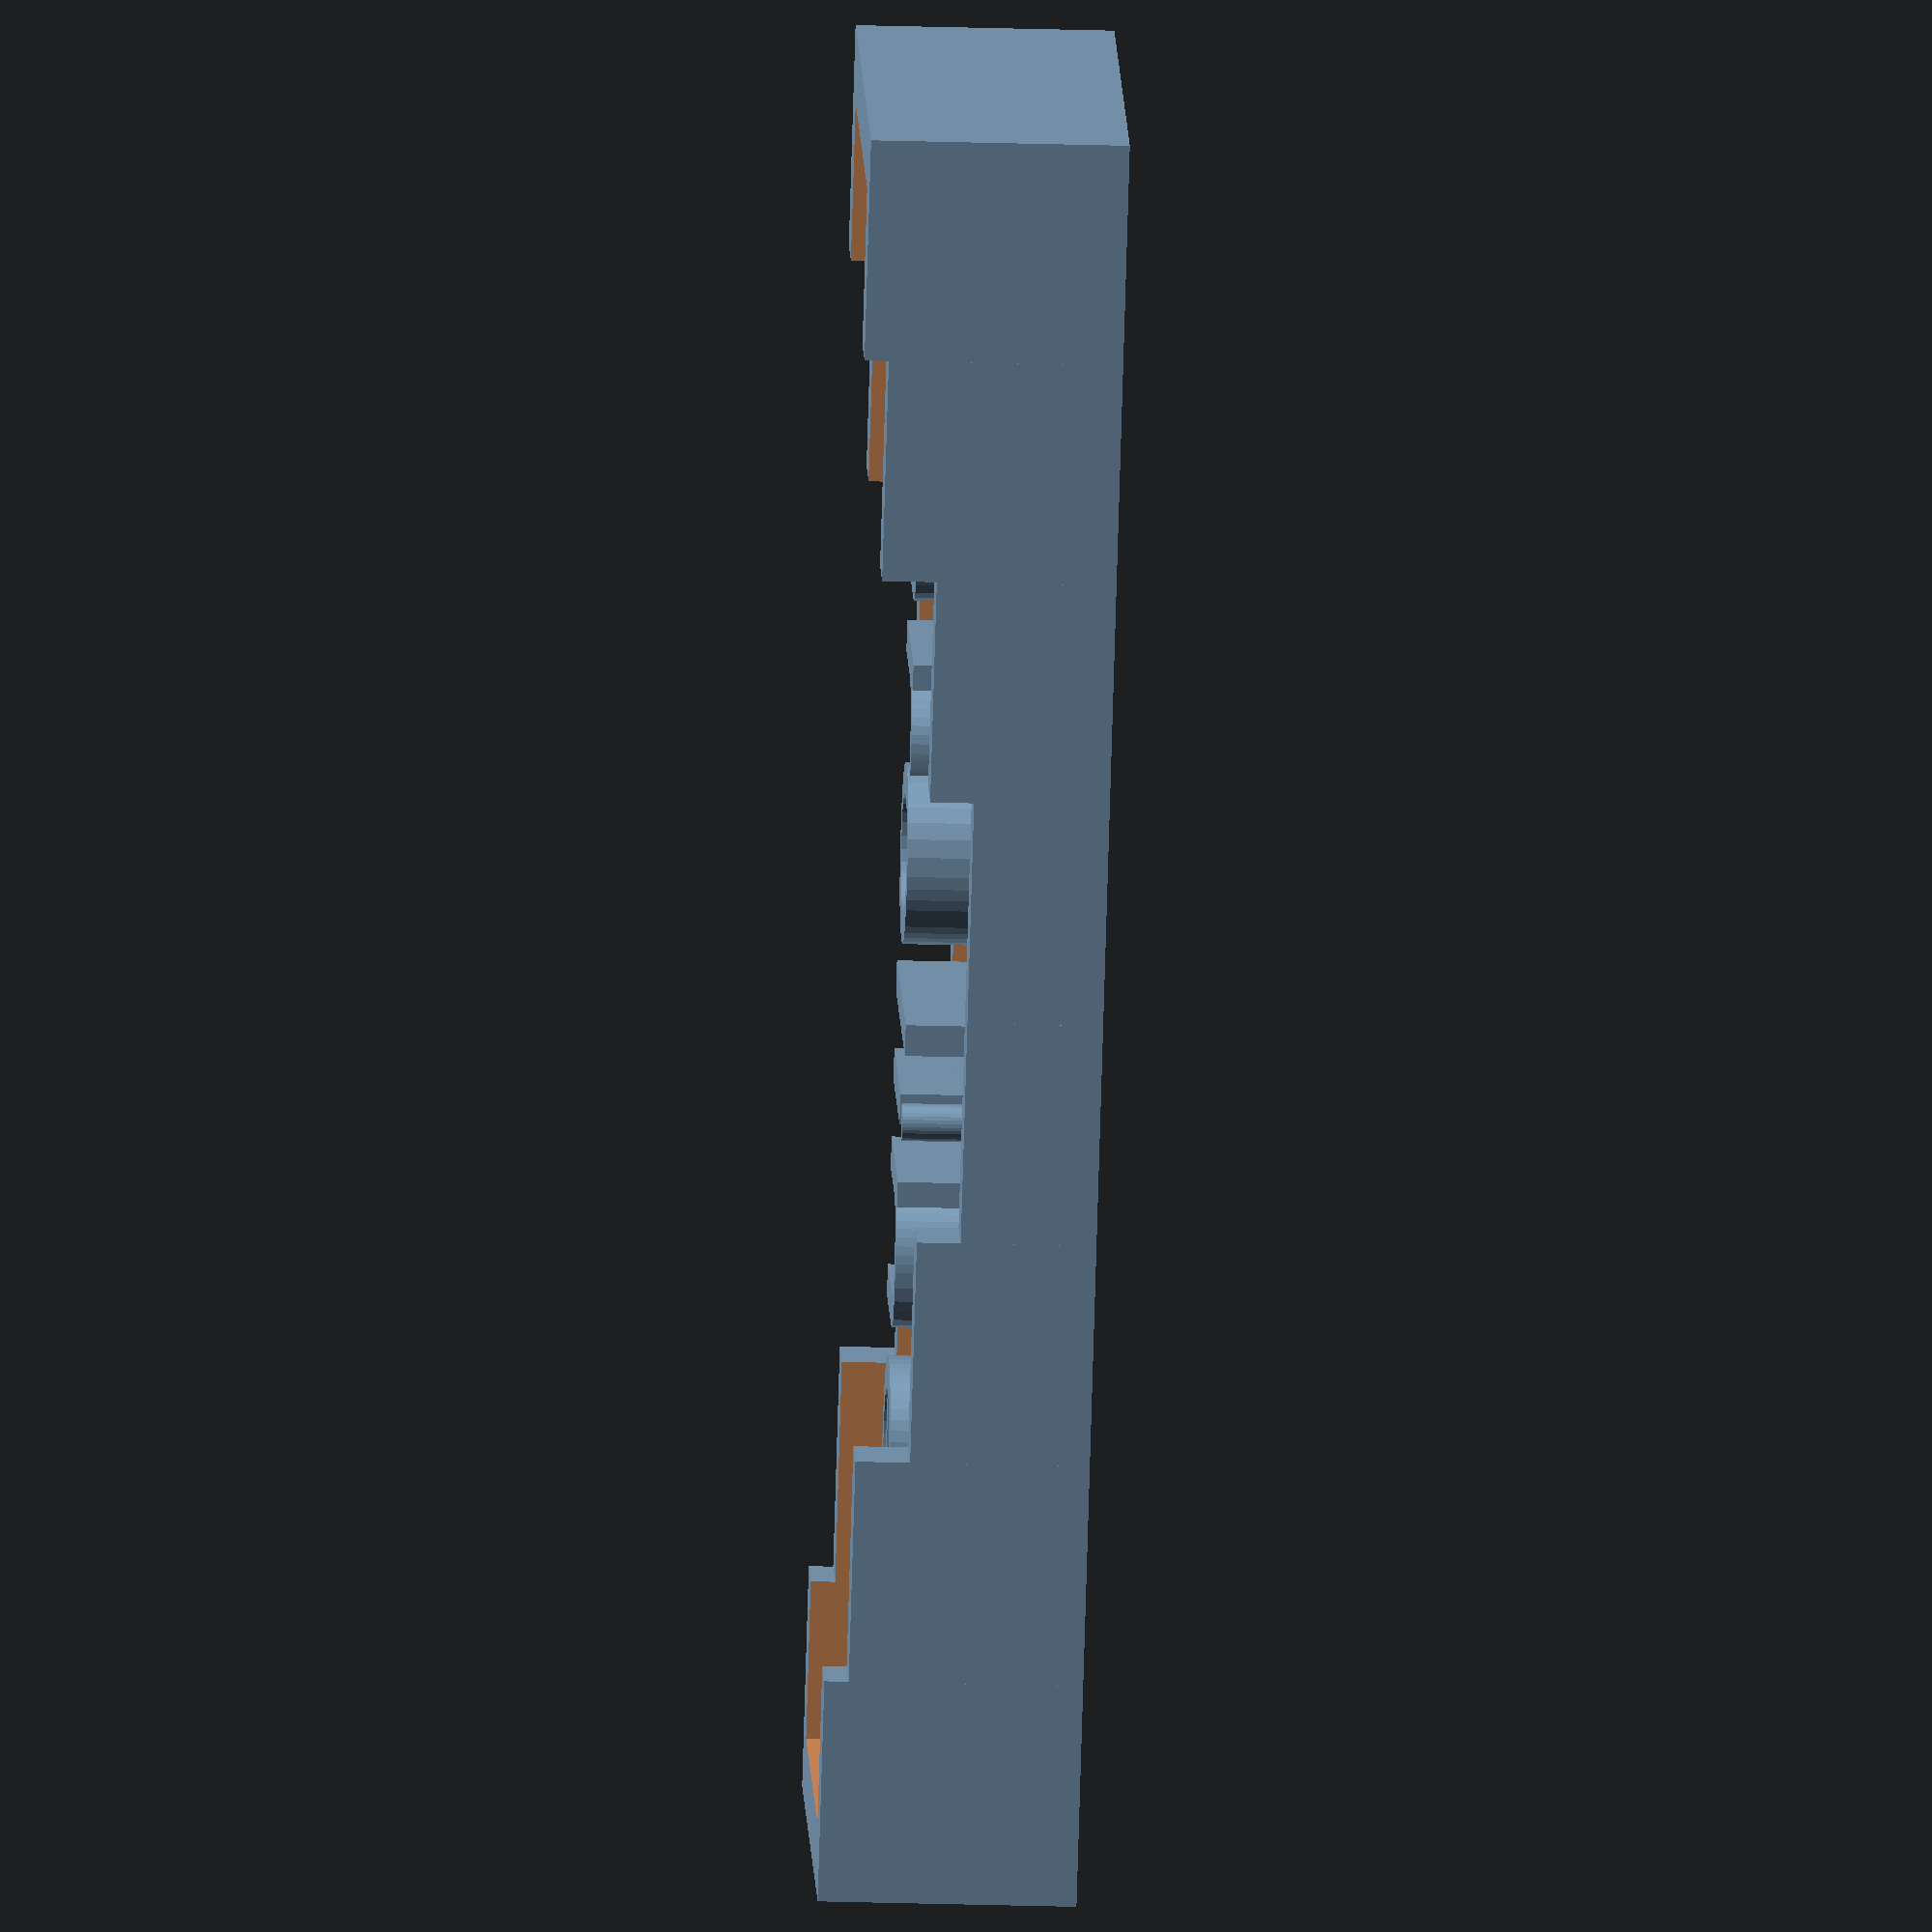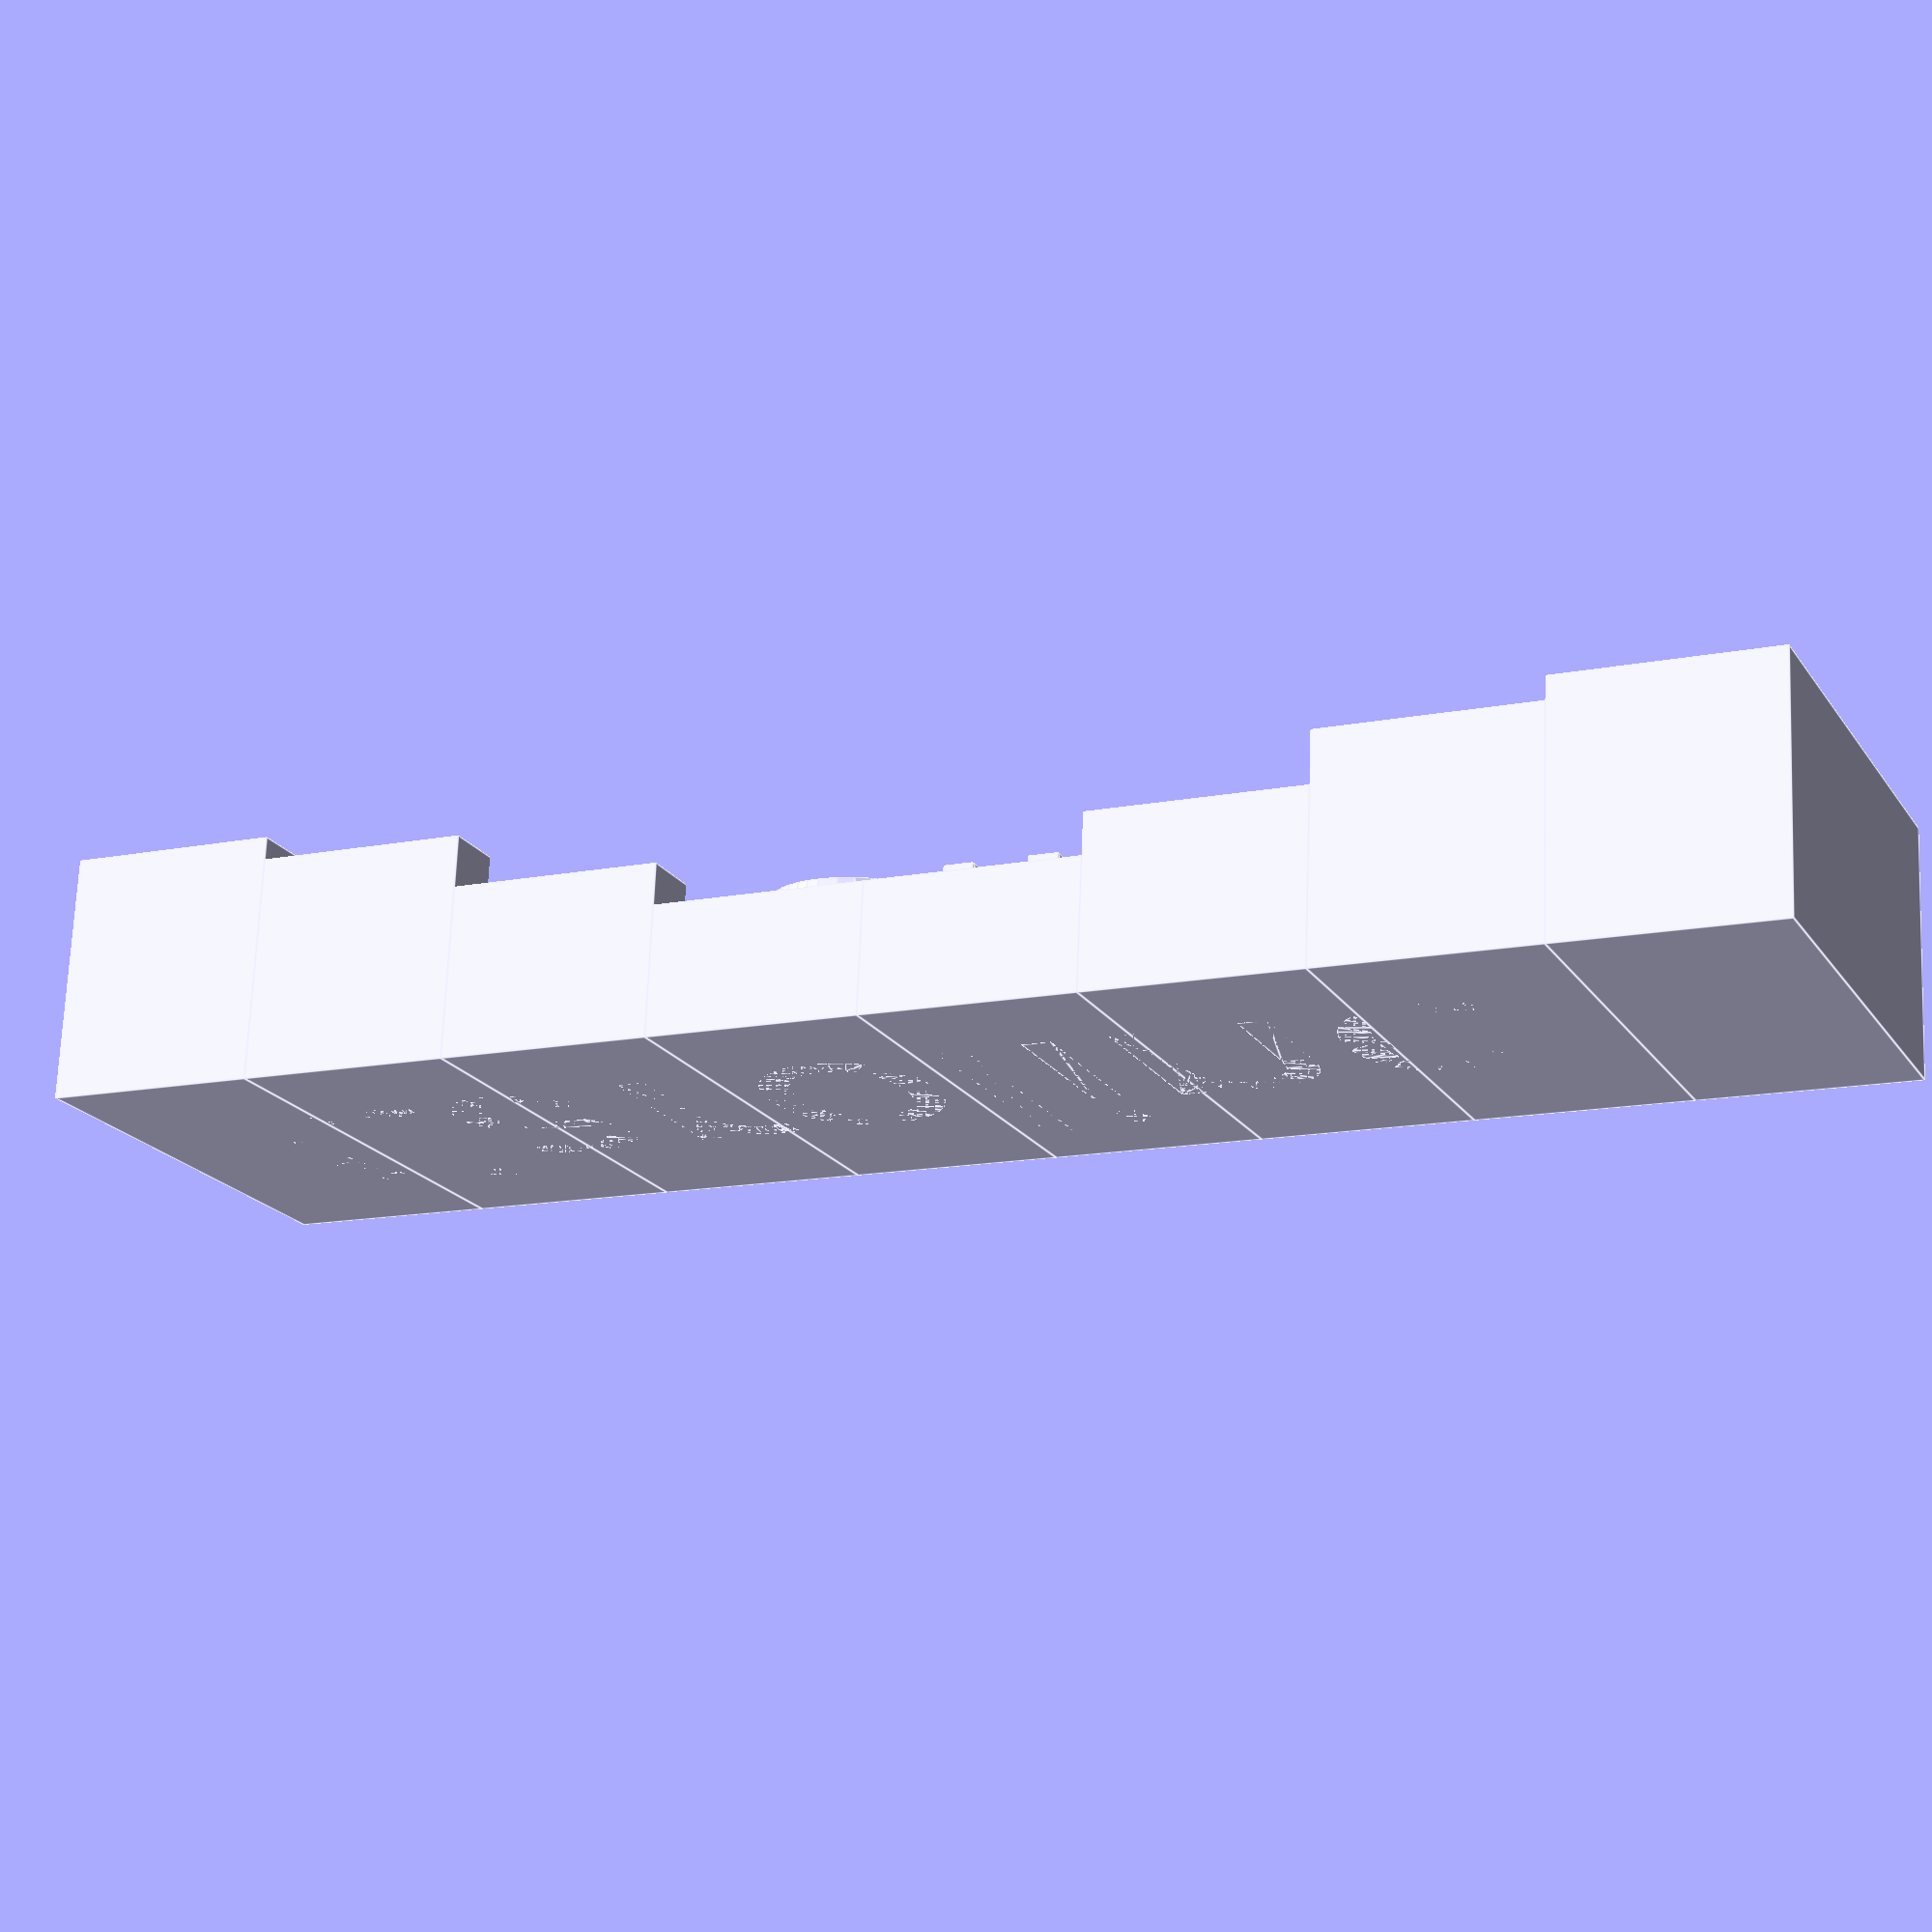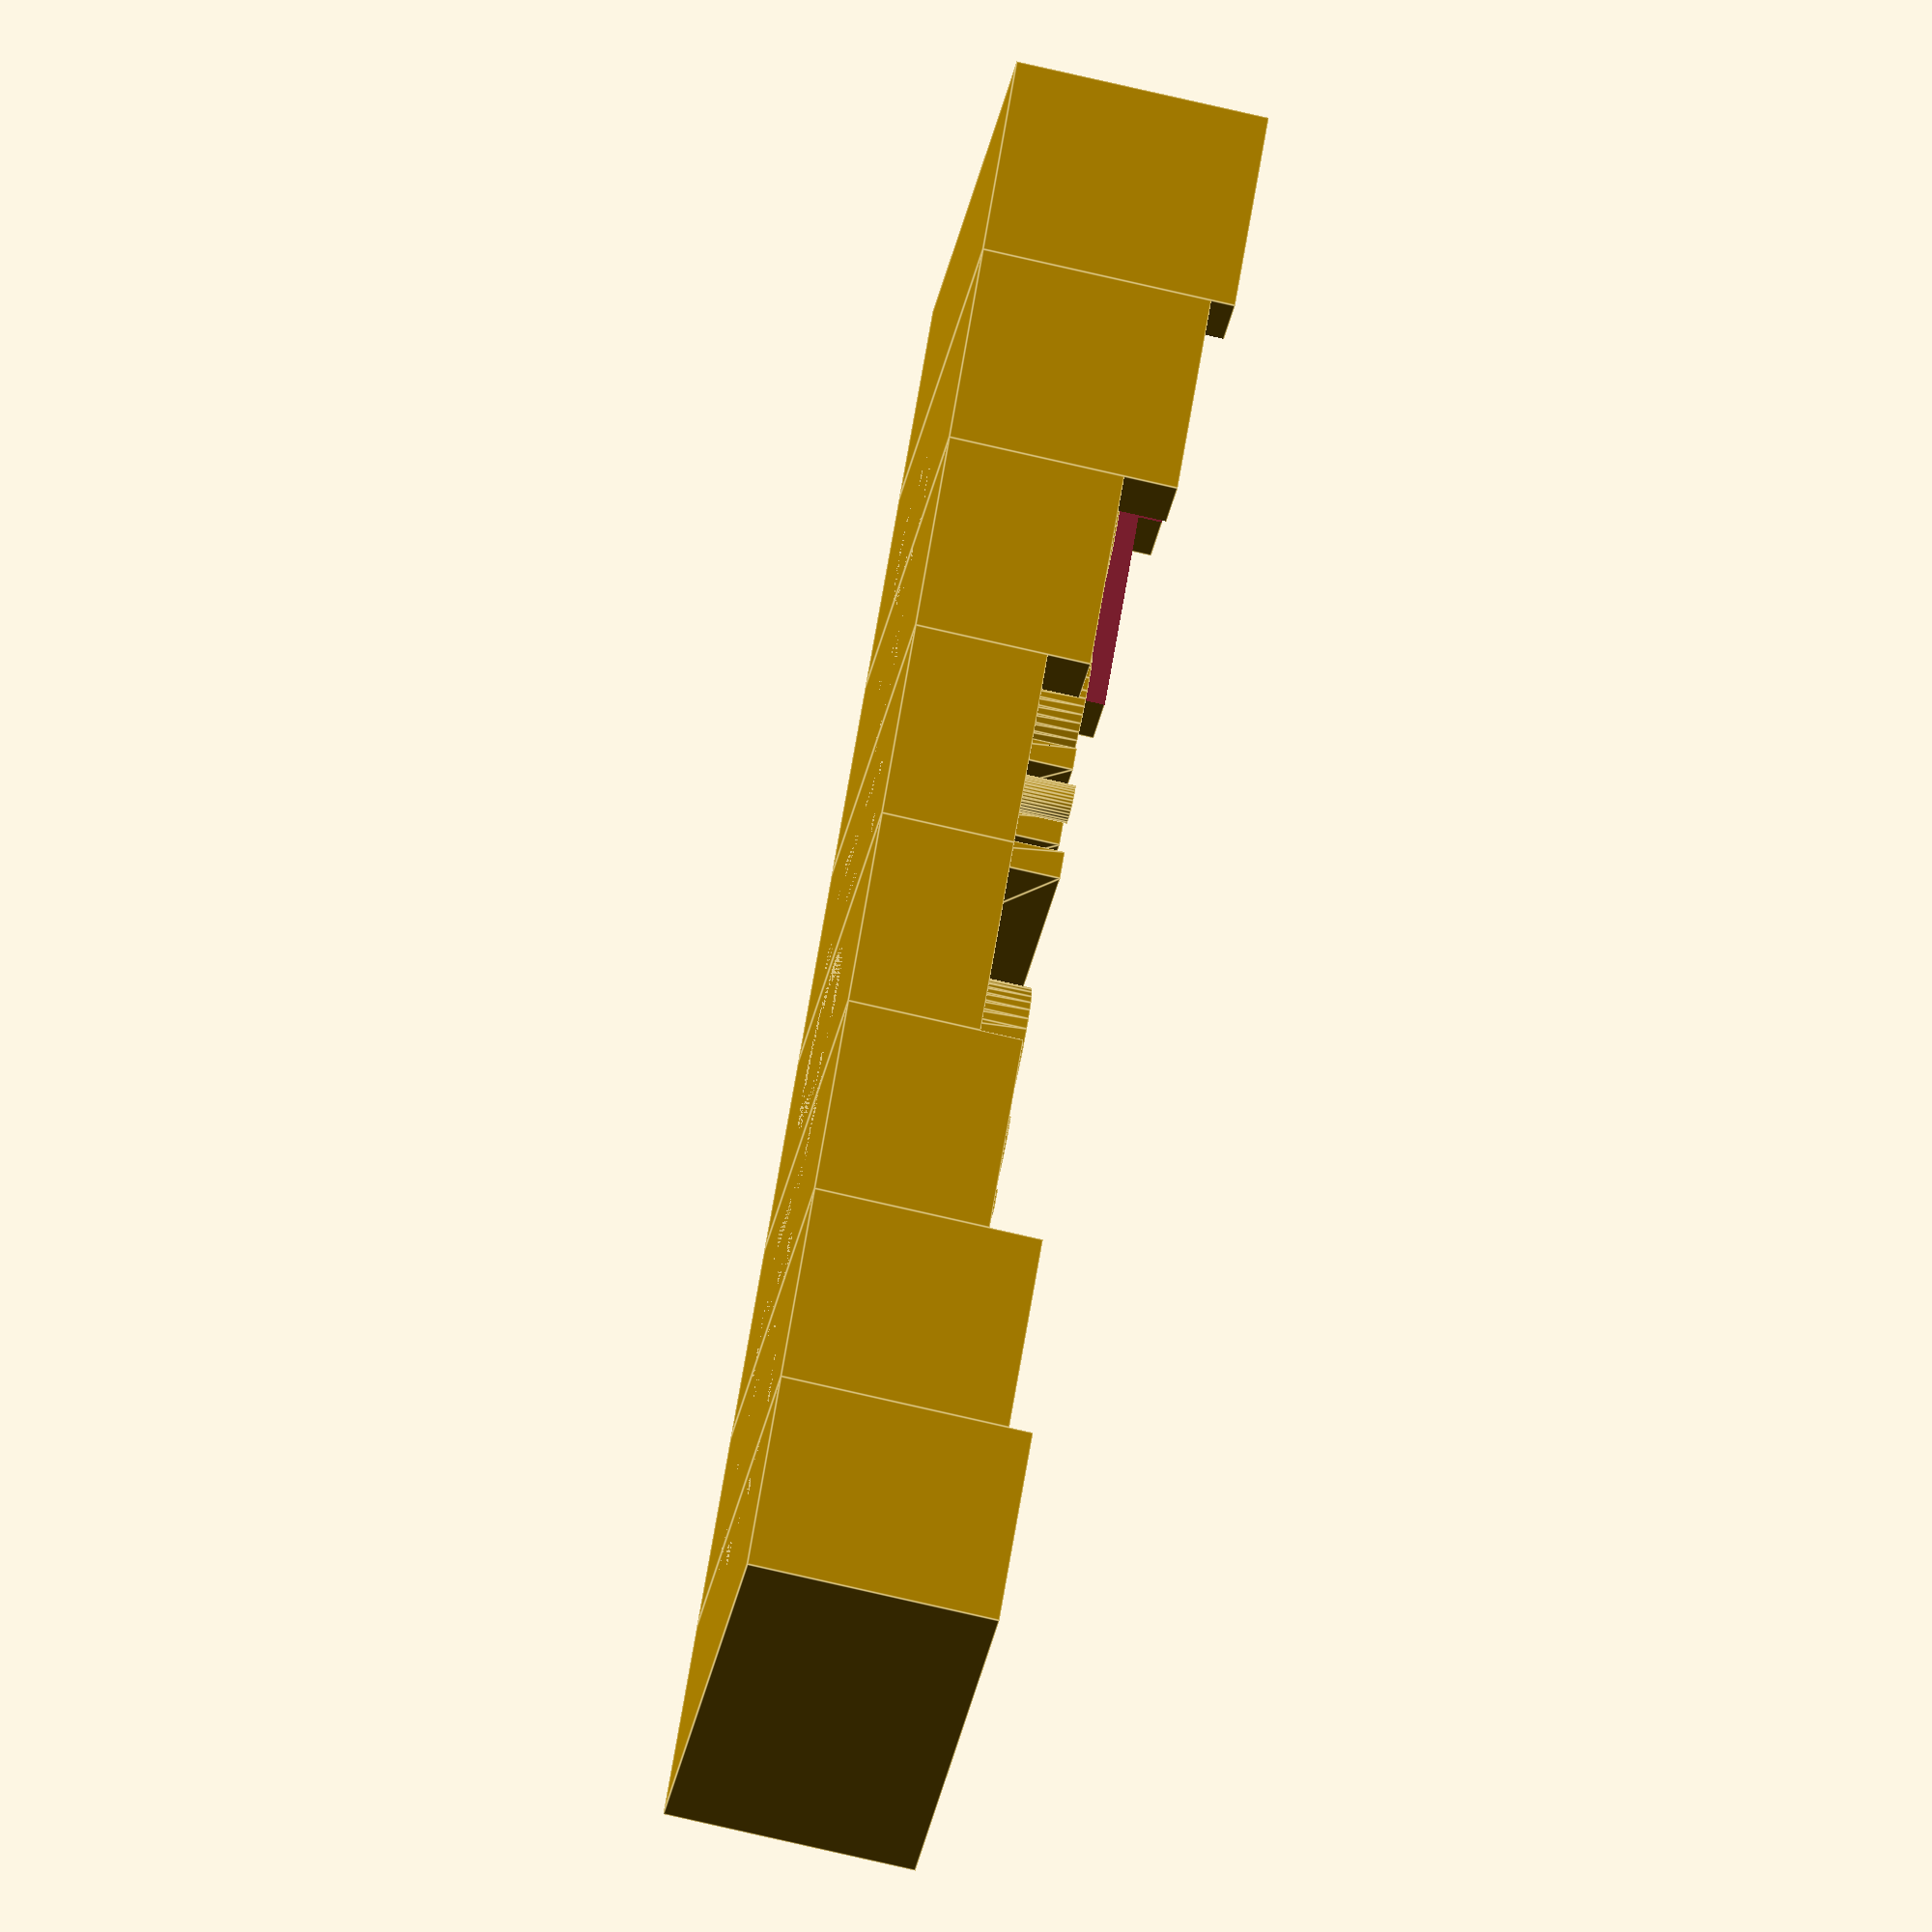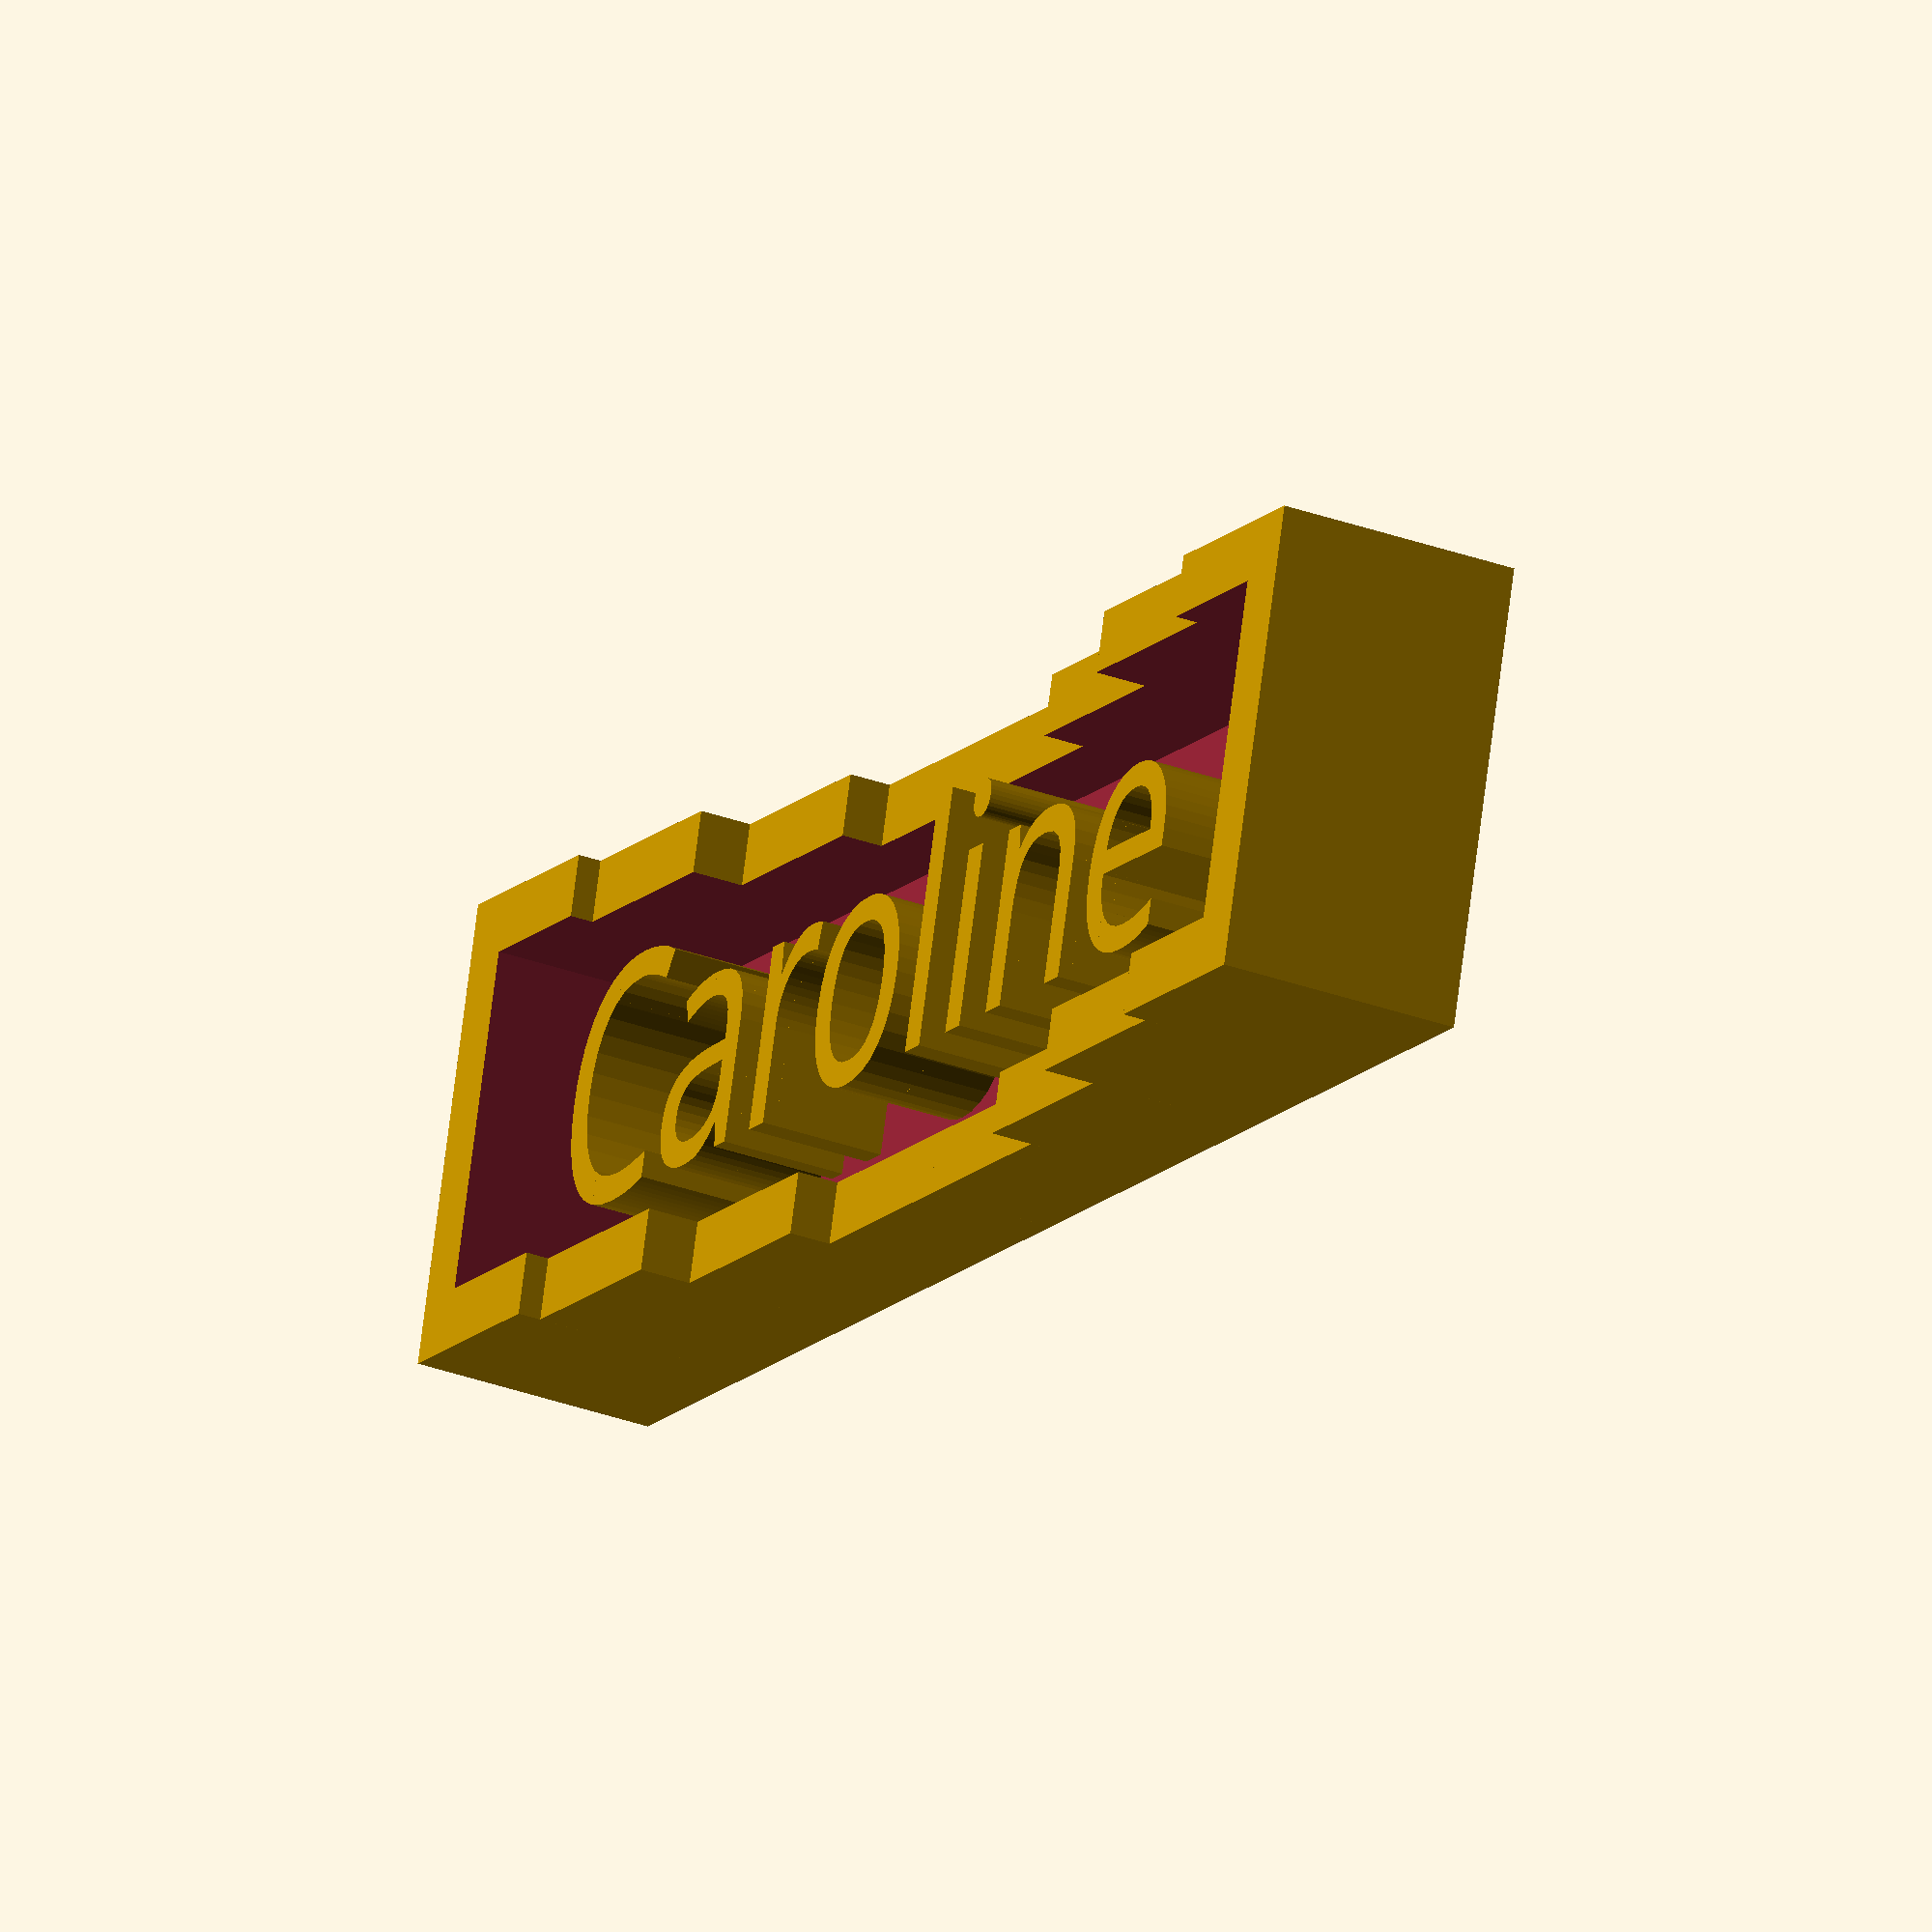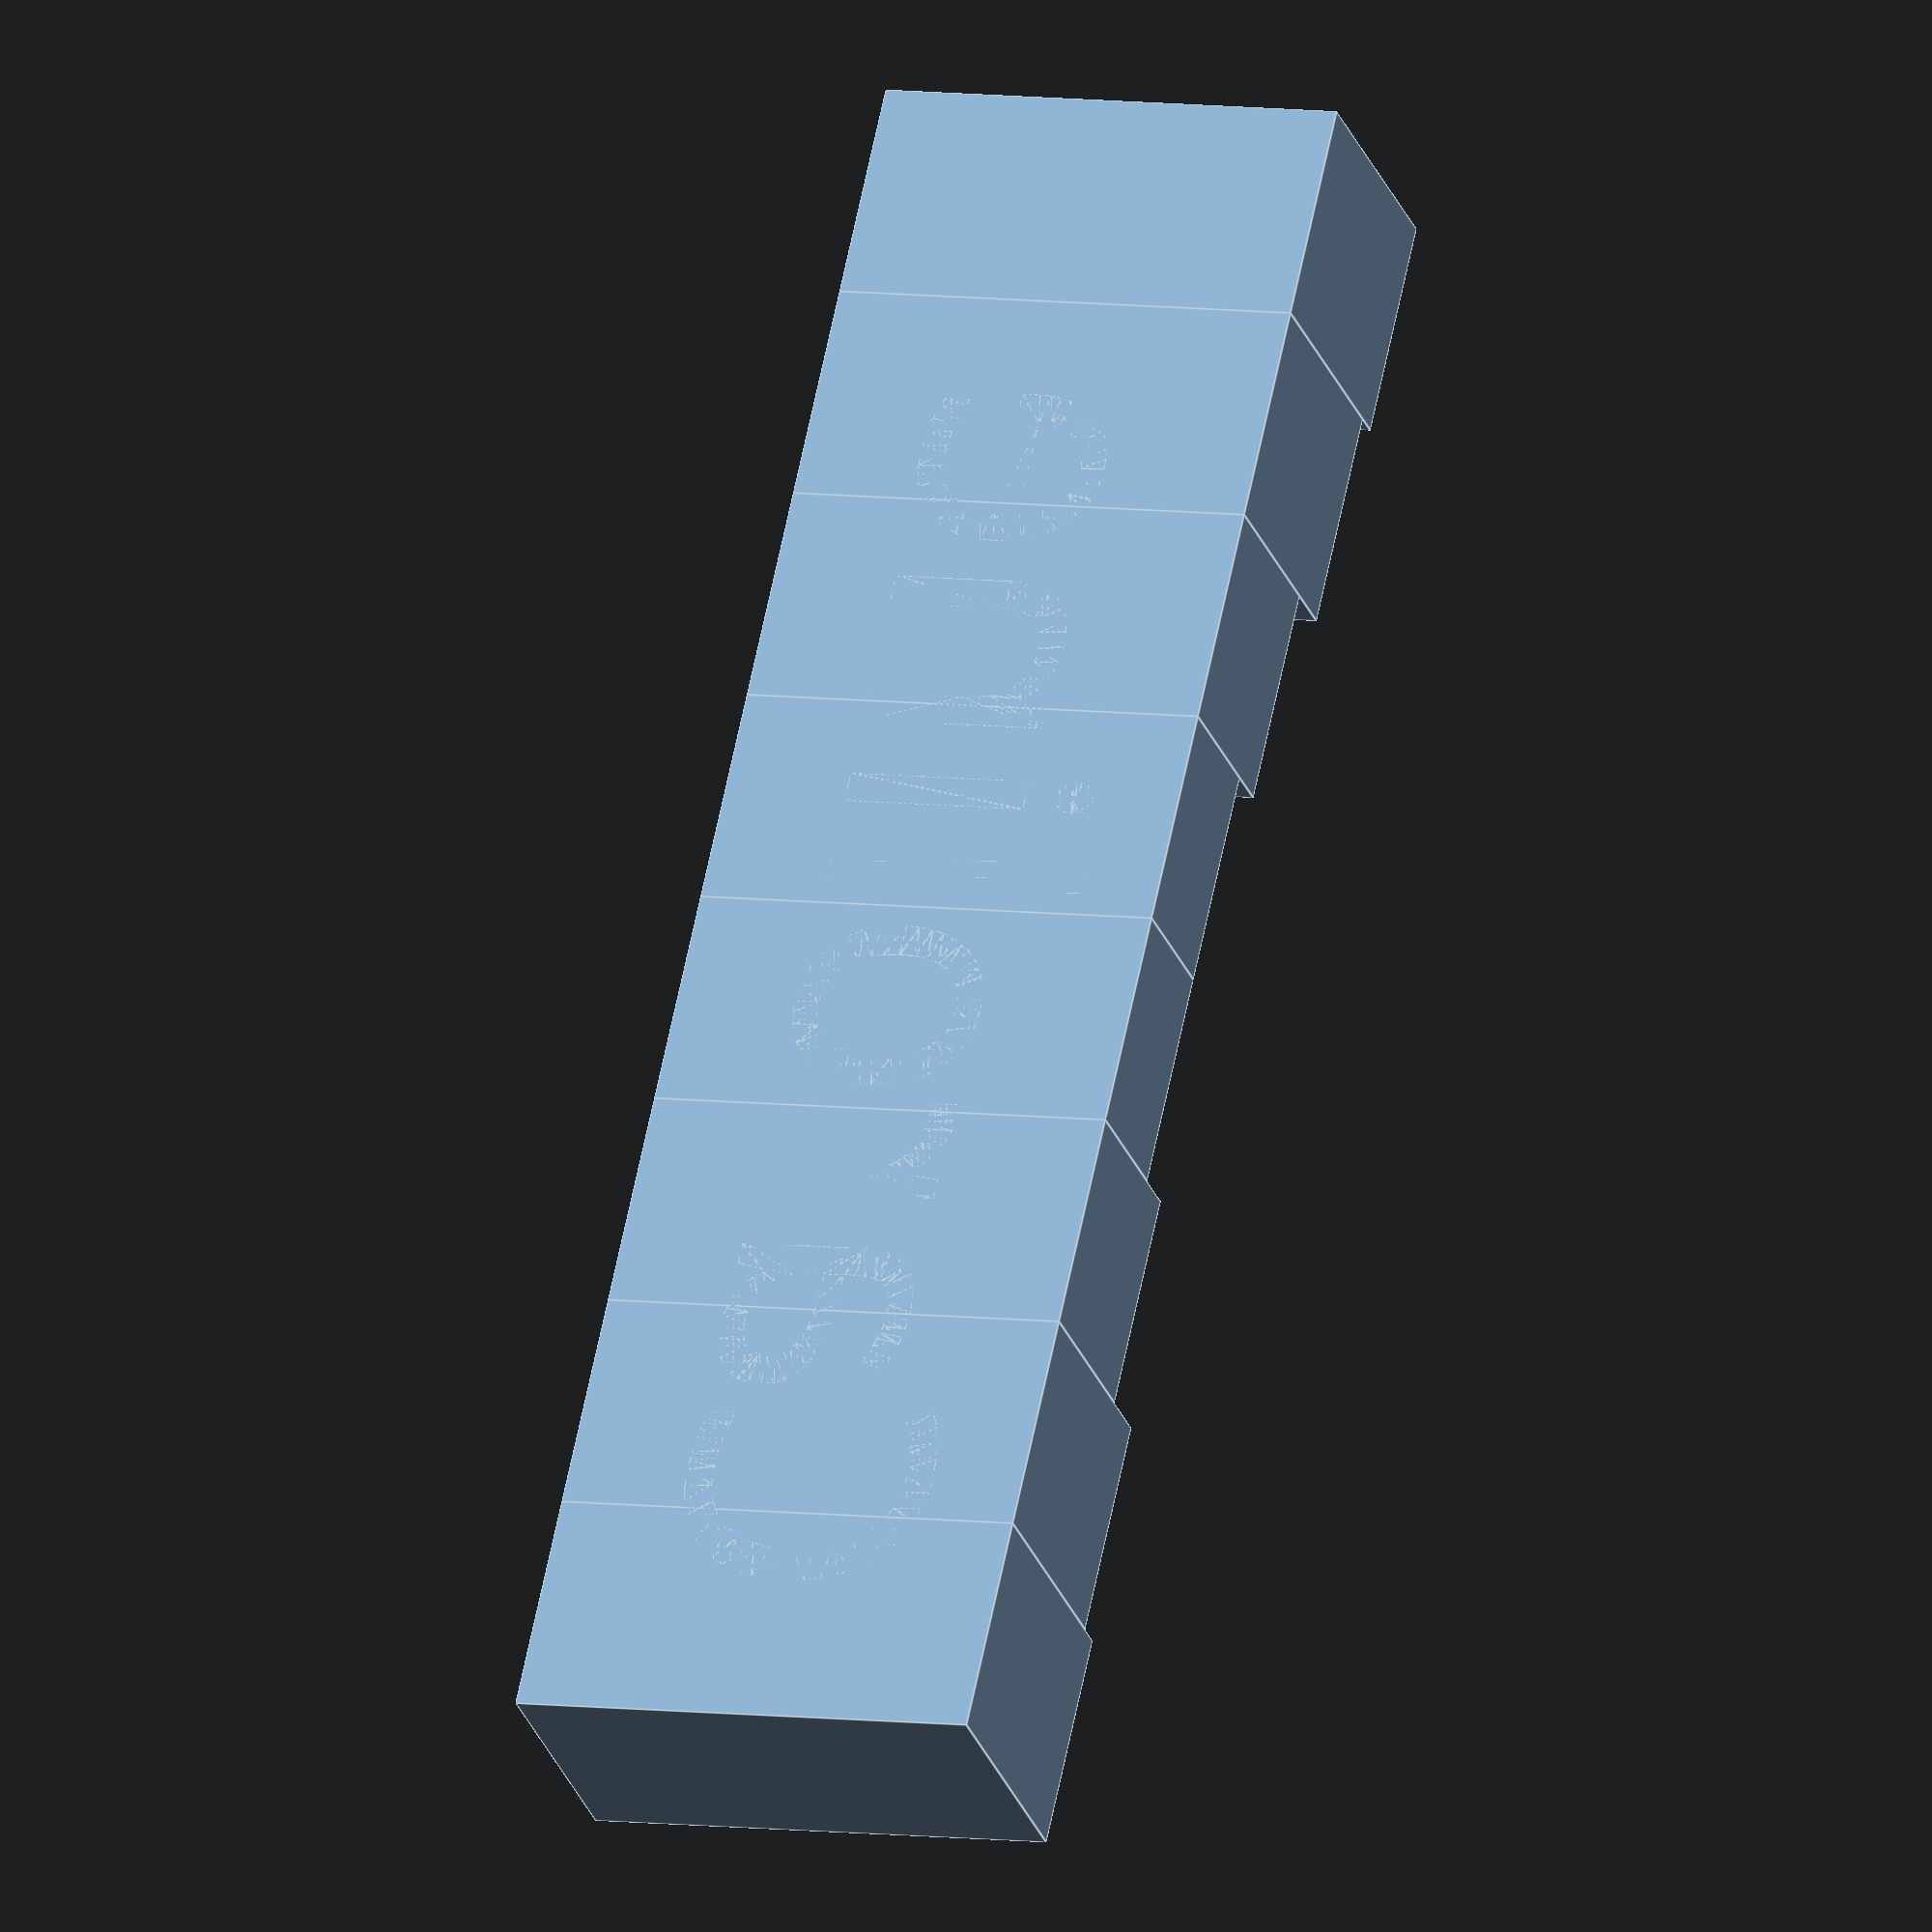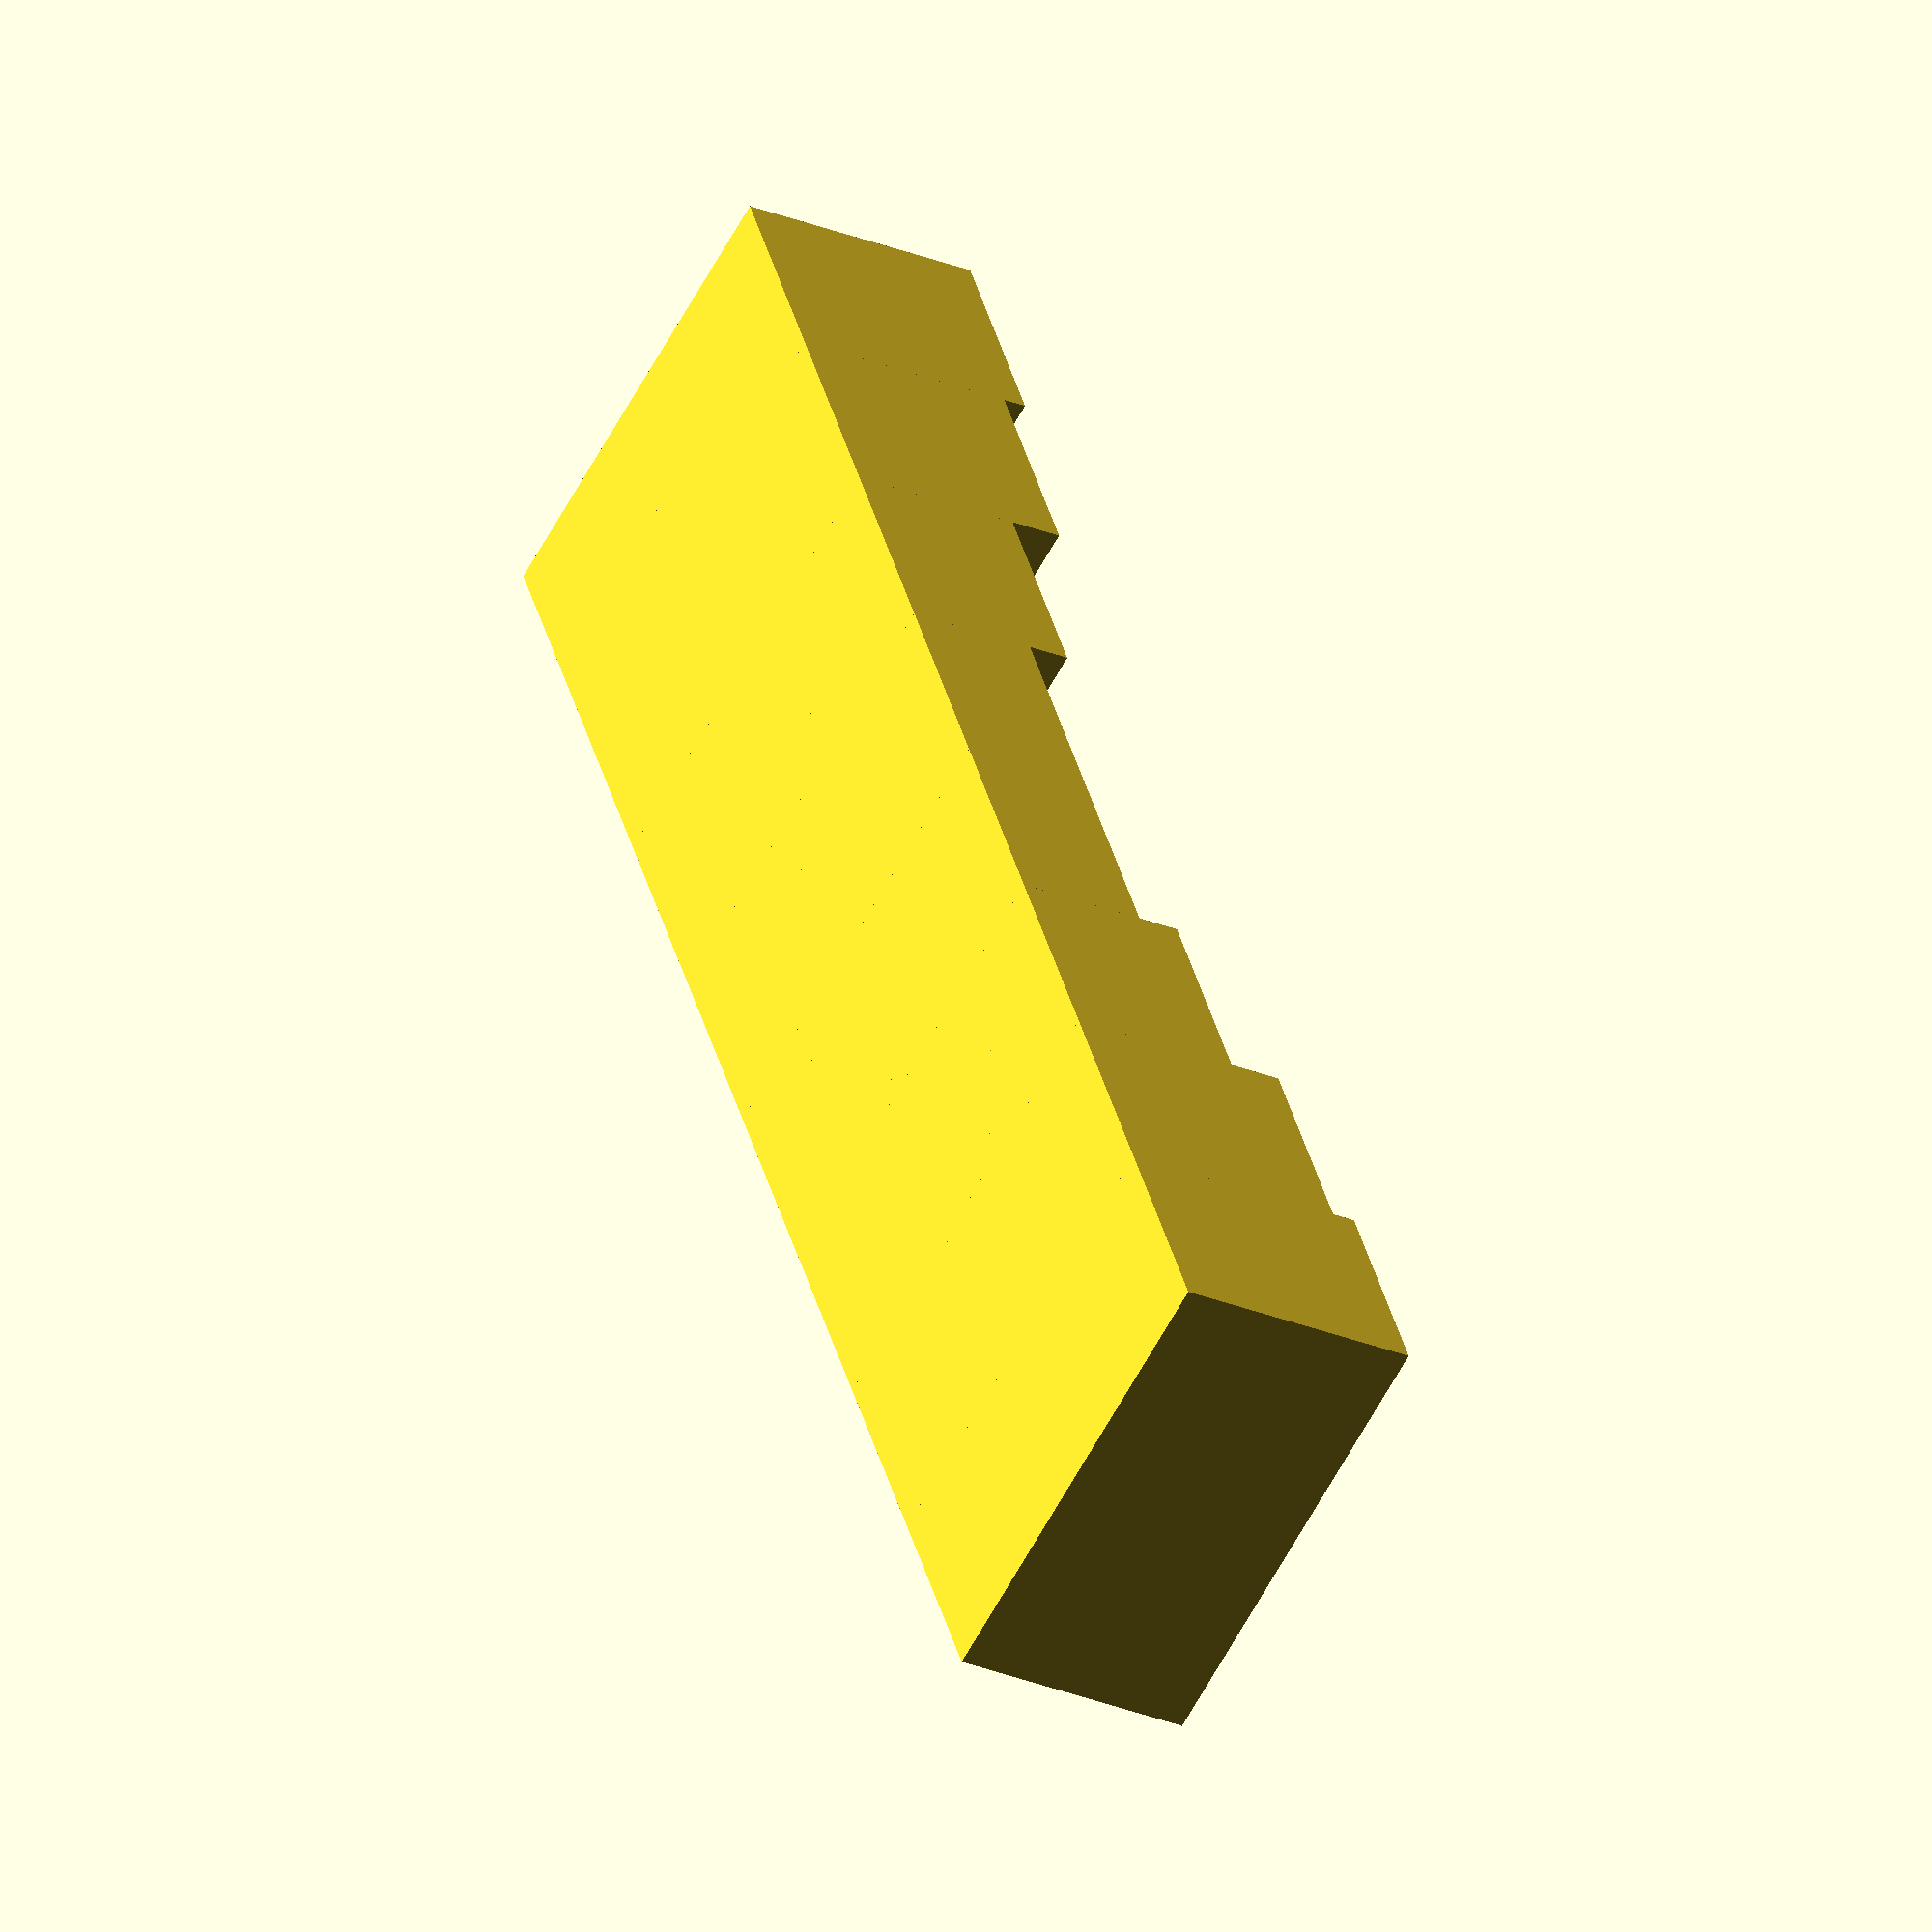
<openscad>
// MakerBot Handbook Tutorial
// OpenSCAD nametag with parameters

// Start by modifying the parameters at the beginning of this document.

// The code is very simple and we've included lots of comments.
// Even if you've never read or written code before, you can do this!

// For more advanced exploration, you can experiment with the 
// trigonometric function and the rest of the code below the parameters. 

/////////////////////////////////////////////////////////////////////
// THE PARAMETERS

// TEXT AND FONT
// Use menu Help / Font List to find the available font names
// You can drag and drop names right from the OpenSCAD Font List
// fontsize controls the letter heights

myword = "Caroline";
myfont="Phosphate:style=Inline";
fontsize = 8;

// TOTAL DIMENSIONS
// Adjust these dimensions to fit the size of your word.
// The "length" is left to right, the "width" is top to bottom.
// The "height" will be the height of the top of the tallest wave.

length = 56; 
width = 15;
height = 8;

// BORDER CURVE STYLE
// Now you can style the border of your nametag!
// The "frequency" controls the number of waves.
// A low number of steps is good for a cool chunky look.
// A large number of steps is smoother, but takes longer to compile.
// You probably won't want to change border, inset, or base.

frequency = 1;
steps = 8;
border = 2;
inset = 2;
base = 2;

/////////////////////////////////////////////////////////////////////
// PRINT THE TEXT

// STEP 3. Translate up and to the right past the border.

translate([ border + inset, border + inset, 0 ]){

    // STEP 2. Pull up the text in the z-direction.
    
    linear_extrude( height = 6 ){
    
        // STEP 1. Write the word in the correct font and size.
        
        text(
            text = myword, 
            font = myfont, 
            size = fontsize, 
            spacing = 1
        );
        
    // This closes the parenthesis for "linear_extrude".
    }

// This closes the parenthesis for "translate".  
}

/////////////////////////////////////////////////////////////////////
// THIS TRIGONOMETRIC FUNCTION CONTROLS THE WAVE
// (don't mess with this unless you are a trigonometry master :)

// The first part ensures that the lowest part is above the base.
// The middle part scales the function to a max height of "height".
// The last line is a shifted trig function with variable frequency.
// The "steps-1" allows one extra step contained in the "width".

function f(x) = 
    2*base + 
    0.5*(height - 2*base)*
    ( cos(frequency*x*360/(steps-1)) + 1 );
    
/////////////////////////////////////////////////////////////////////
// MAKE A WAVY SHAPE AND CUT OUT THE INSIDE

// The "difference" command subtracts the second thing from the first.
// We're going to construct a wavy shape and subtract an interior box.

difference(){
    
    // STEP 1: Make a wavy shape out of a series of retangular boxes.
    
    // Make a rectangular box for each number i = 0, 1, ..., steps-1.
    // To get a better idea of what each step is doing,
    // try replacing "steps-1" with something small like "4" or "8".
    // Then make sure it says "[0:steps-1]" again when you're done!
    
    for( i = [0:steps-1] ){
        
        // Move box "i" to the right by "i*(length/steps)" units,
        // so that box "i" begins right where box "i-1" ends.
        // Note that the width of each box is "length/steps".
        
        translate([ i*(length/steps), 0, 0 ])
            
            // This is box "i", a thin rectangular solid.
            // The box height is determined by the function "f".
            // Put a "#" before "cube" to see the full rectangles,
            // and remove it when you're done.
        
            cube([ length/steps, width, f(i) ]);
        
    // This closes the parentheses of the "for" loop.
    }
    
    // STEP 2: Remove a box on the inside to make room for the text.

    // Translate the box past the left and lower borders, and
    // translate it up to just a tiny bit below the top of the base.
    
    translate([ border, border, base-.1 ])
    
        // This is the cube that is to be removed.
        // The length and width take into account the border size.
        // Put a "#" before "cube" to see the box, 
        // and remove it when you're done.
    
        cube([
            length - 2*border,
            width - 2*border,
            height
        ]);
    
 // This closes the parentheses for "difference".
 }

 
 
 
 
 
 
</openscad>
<views>
elev=208.8 azim=312.5 roll=92.5 proj=o view=wireframe
elev=289.0 azim=204.0 roll=182.3 proj=p view=edges
elev=252.9 azim=49.4 roll=283.2 proj=o view=edges
elev=211.7 azim=195.6 roll=117.5 proj=o view=solid
elev=28.5 azim=257.6 roll=198.0 proj=o view=edges
elev=28.1 azim=117.4 roll=238.3 proj=o view=wireframe
</views>
